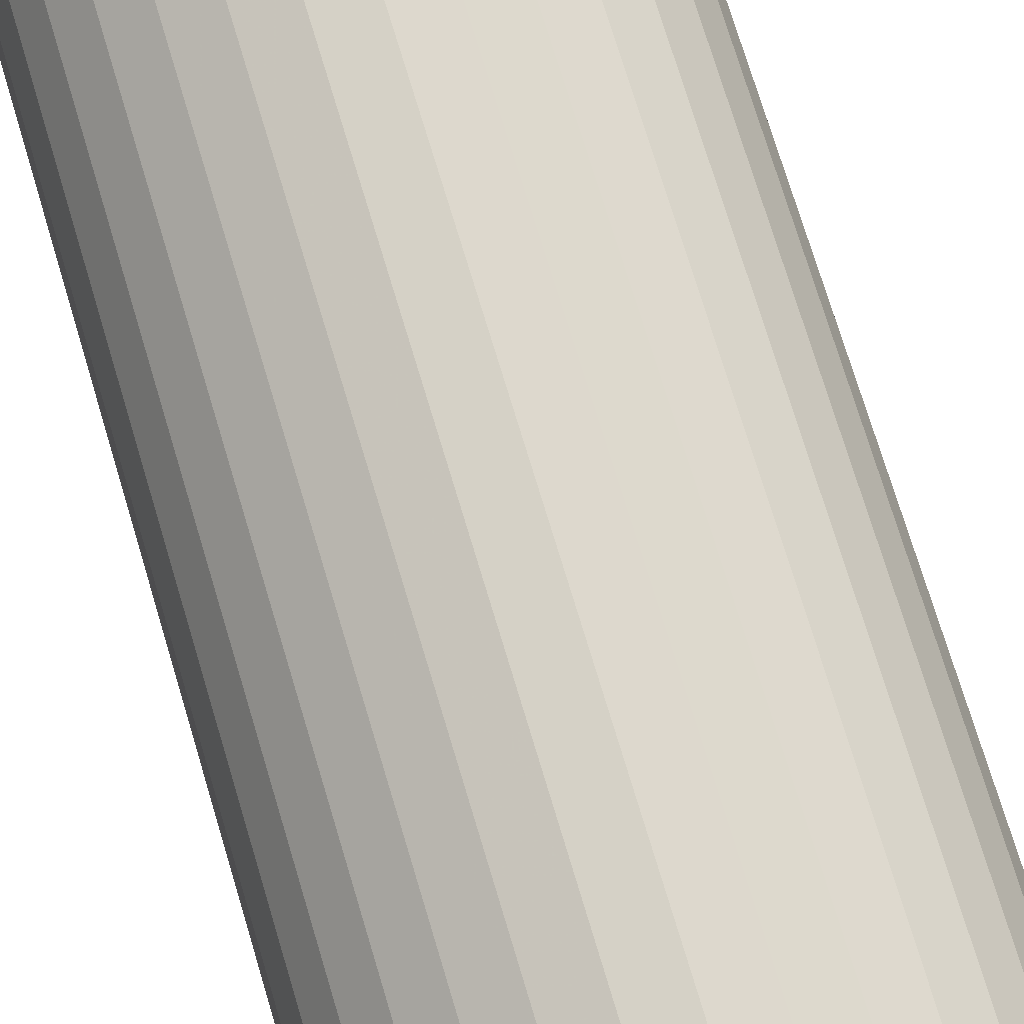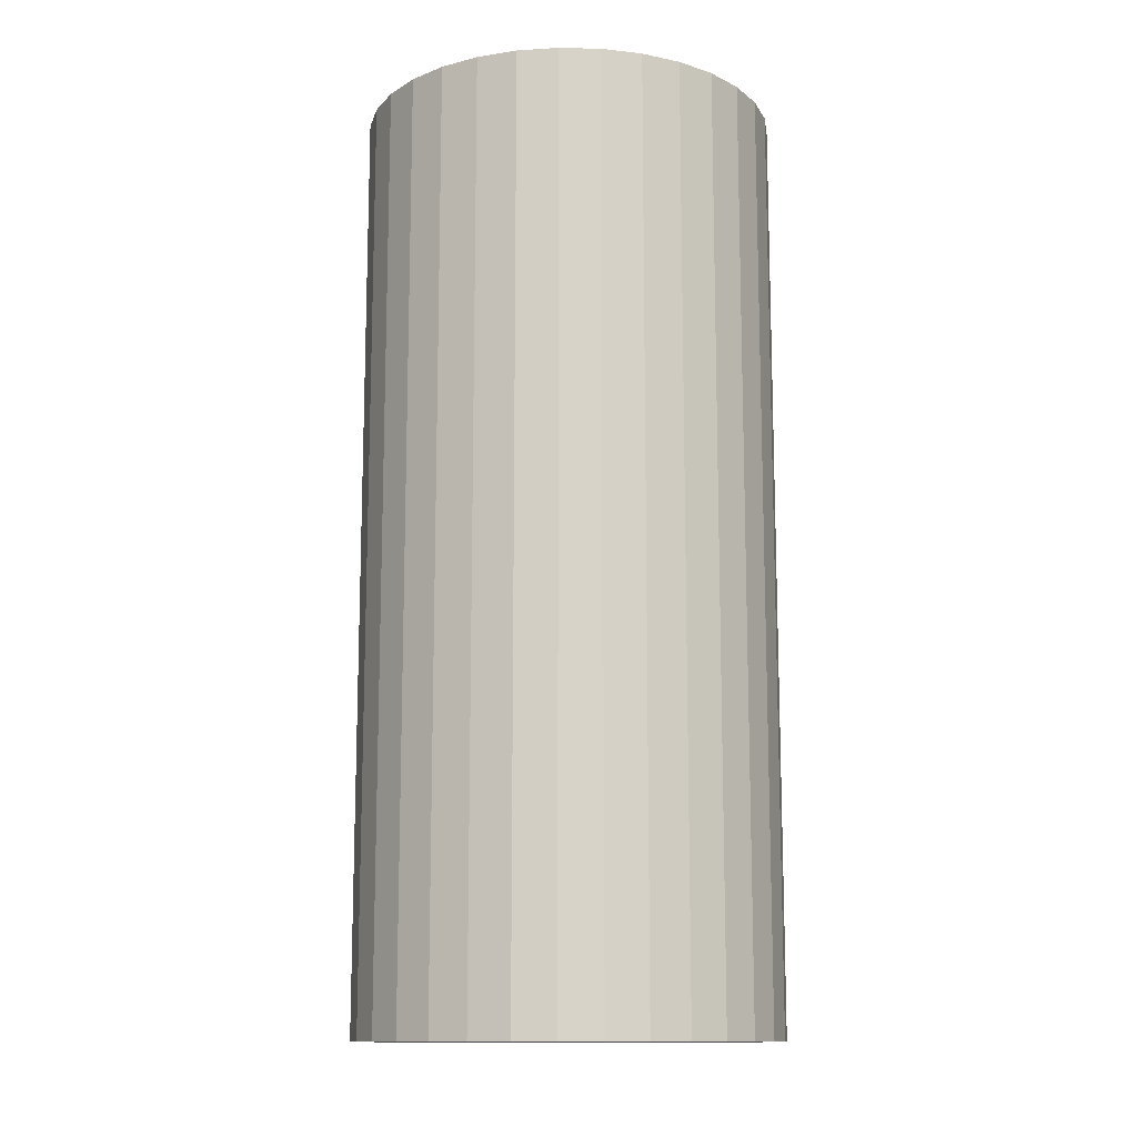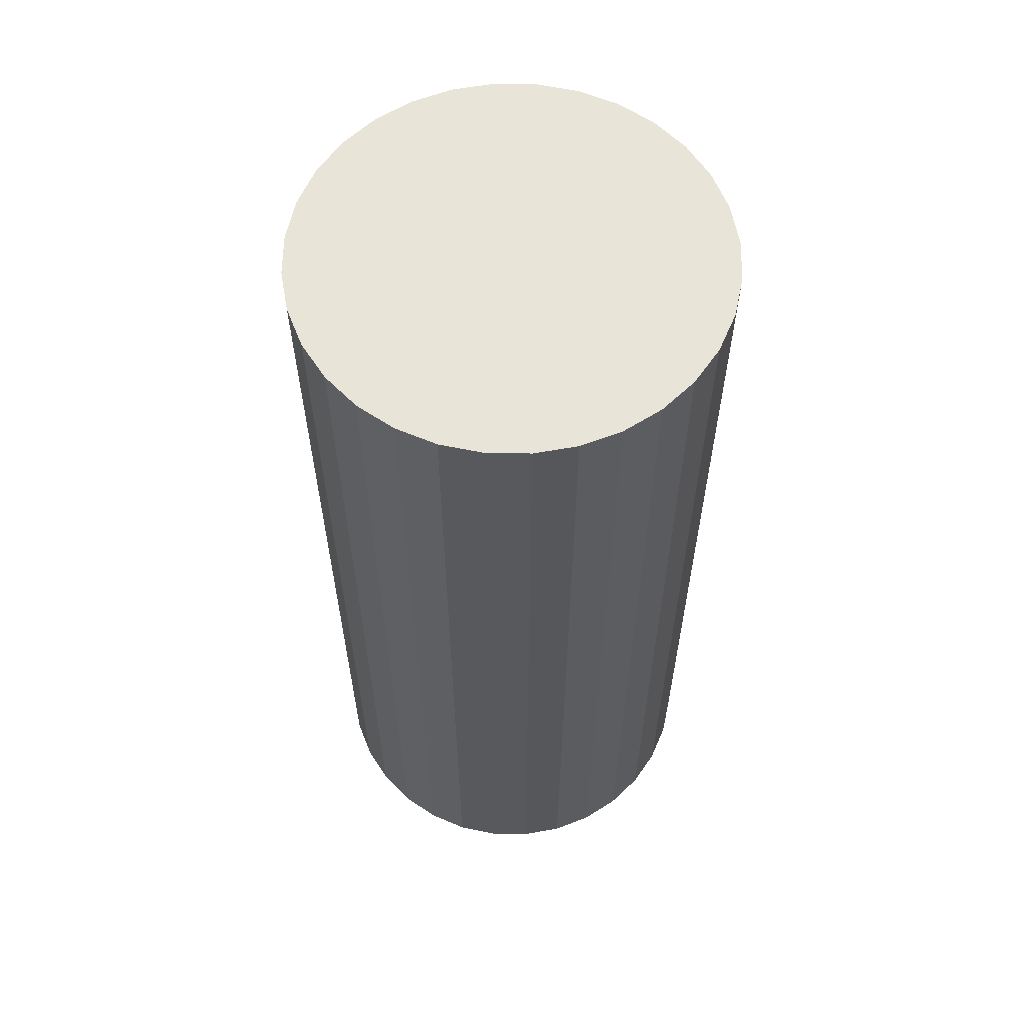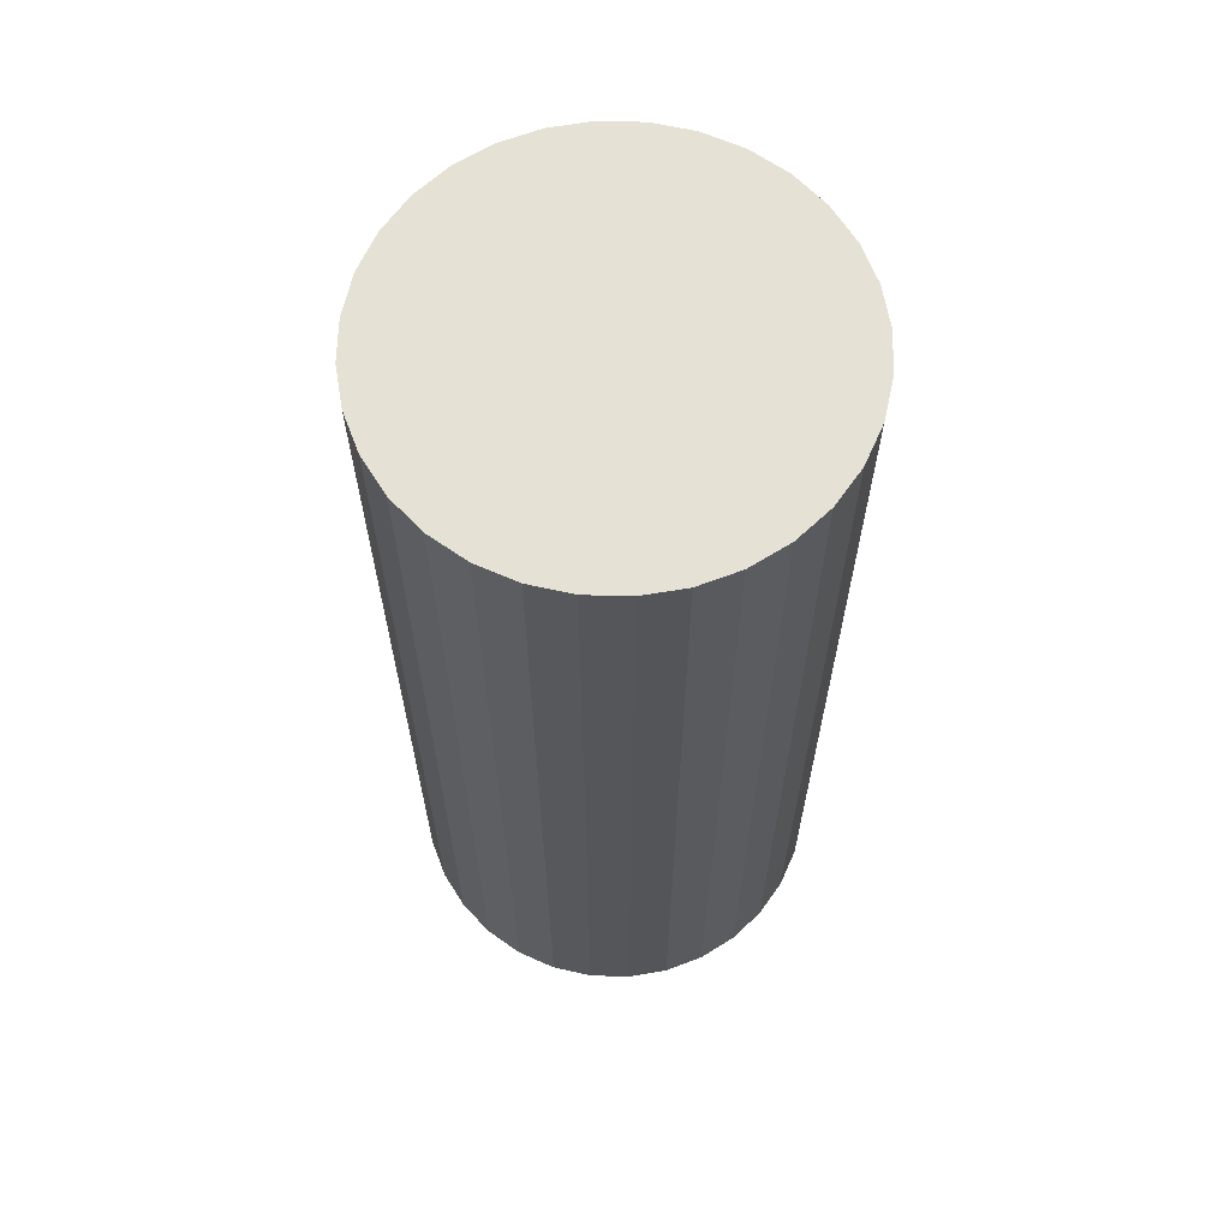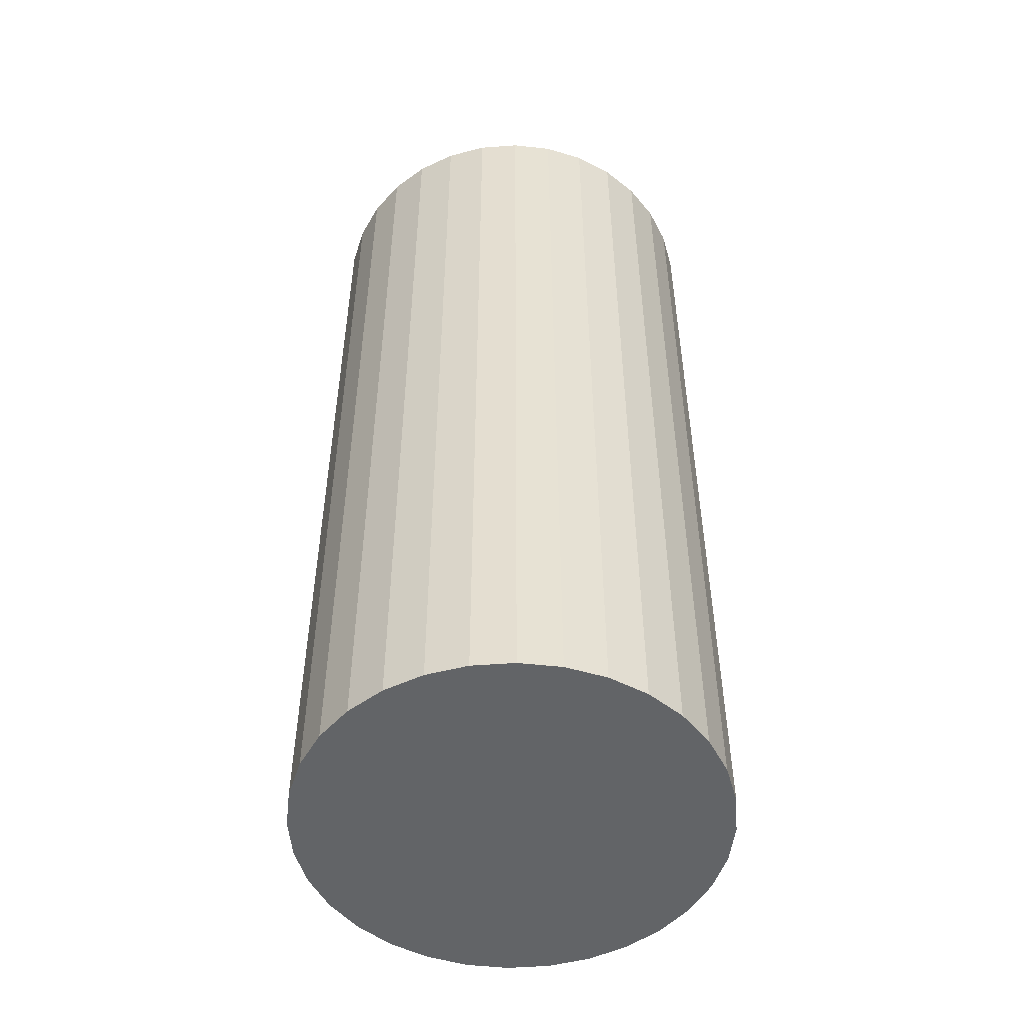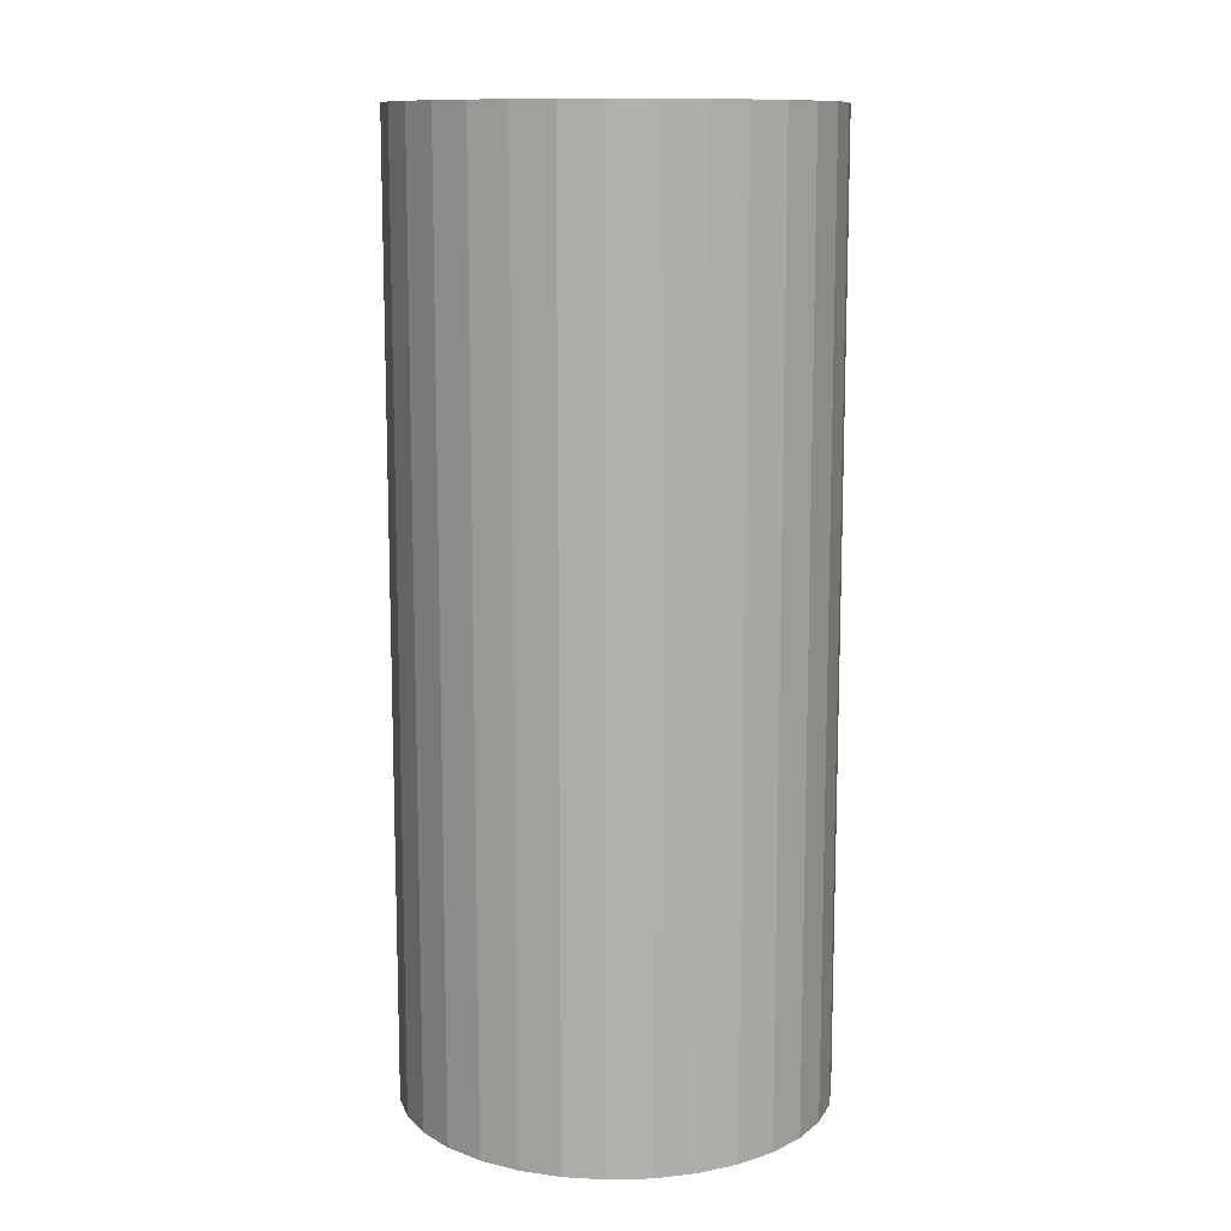
<metadata>
{"format":"obj","ext":"obj","renderer":"f3d","projection":"perspective","resolution":1024,"background":"white","views":[{"elev":74.6,"azim":-16.8,"up":"+Y"},{"elev":-12.8,"azim":-177.4,"up":"+Z"},{"elev":60.3,"azim":74.0,"up":"+Z"},{"elev":64.4,"azim":-127.8,"up":"+Z"},{"elev":-51.1,"azim":-158.6,"up":"+Z"},{"elev":11.6,"azim":-144.3,"up":"+Z"}]}
</metadata>
<code>
v 0 0 -0.047
v 0.02109 0 -0.047
v 0.02109 0 0.047
v 0 0 0.047
v 0.02068 0.004114 -0.047
v 0.02068 0.004114 0.047
v 0.01948 0.00807 -0.047
v 0.01948 0.00807 0.047
v 0.01753 0.01172 -0.047
v 0.01753 0.01172 0.047
v 0.01491 0.01491 -0.047
v 0.01491 0.01491 0.047
v 0.01172 0.01753 -0.047
v 0.01172 0.01753 0.047
v 0.00807 0.01948 -0.047
v 0.00807 0.01948 0.047
v 0.004114 0.02068 -0.047
v 0.004114 0.02068 0.047
v 0 0.02109 -0.047
v 0 0.02109 0.047
v -0.004114 0.02068 -0.047
v -0.004114 0.02068 0.047
v -0.00807 0.01948 -0.047
v -0.00807 0.01948 0.047
v -0.01172 0.01753 -0.047
v -0.01172 0.01753 0.047
v -0.01491 0.01491 -0.047
v -0.01491 0.01491 0.047
v -0.01753 0.01172 -0.047
v -0.01753 0.01172 0.047
v -0.01948 0.00807 -0.047
v -0.01948 0.00807 0.047
v -0.02068 0.004114 -0.047
v -0.02068 0.004114 0.047
v -0.02109 0 -0.047
v -0.02109 0 0.047
v -0.02068 -0.004114 -0.047
v -0.02068 -0.004114 0.047
v -0.01948 -0.00807 -0.047
v -0.01948 -0.00807 0.047
v -0.01753 -0.01172 -0.047
v -0.01753 -0.01172 0.047
v -0.01491 -0.01491 -0.047
v -0.01491 -0.01491 0.047
v -0.01172 -0.01753 -0.047
v -0.01172 -0.01753 0.047
v -0.00807 -0.01948 -0.047
v -0.00807 -0.01948 0.047
v -0.004114 -0.02068 -0.047
v -0.004114 -0.02068 0.047
v -0 -0.02109 -0.047
v -0 -0.02109 0.047
v 0.004114 -0.02068 -0.047
v 0.004114 -0.02068 0.047
v 0.00807 -0.01948 -0.047
v 0.00807 -0.01948 0.047
v 0.01172 -0.01753 -0.047
v 0.01172 -0.01753 0.047
v 0.01491 -0.01491 -0.047
v 0.01491 -0.01491 0.047
v 0.01753 -0.01172 -0.047
v 0.01753 -0.01172 0.047
v 0.01948 -0.00807 -0.047
v 0.01948 -0.00807 0.047
v 0.02068 -0.004114 -0.047
v 0.02068 -0.004114 0.047
f 2 1 5
f 2 5 3
f 3 5 6
f 3 6 4
f 5 1 7
f 5 7 6
f 6 7 8
f 6 8 4
f 7 1 9
f 7 9 8
f 8 9 10
f 8 10 4
f 9 1 11
f 9 11 10
f 10 11 12
f 10 12 4
f 11 1 13
f 11 13 12
f 12 13 14
f 12 14 4
f 13 1 15
f 13 15 14
f 14 15 16
f 14 16 4
f 15 1 17
f 15 17 16
f 16 17 18
f 16 18 4
f 17 1 19
f 17 19 18
f 18 19 20
f 18 20 4
f 19 1 21
f 19 21 20
f 20 21 22
f 20 22 4
f 21 1 23
f 21 23 22
f 22 23 24
f 22 24 4
f 23 1 25
f 23 25 24
f 24 25 26
f 24 26 4
f 25 1 27
f 25 27 26
f 26 27 28
f 26 28 4
f 27 1 29
f 27 29 28
f 28 29 30
f 28 30 4
f 29 1 31
f 29 31 30
f 30 31 32
f 30 32 4
f 31 1 33
f 31 33 32
f 32 33 34
f 32 34 4
f 33 1 35
f 33 35 34
f 34 35 36
f 34 36 4
f 35 1 37
f 35 37 36
f 36 37 38
f 36 38 4
f 37 1 39
f 37 39 38
f 38 39 40
f 38 40 4
f 39 1 41
f 39 41 40
f 40 41 42
f 40 42 4
f 41 1 43
f 41 43 42
f 42 43 44
f 42 44 4
f 43 1 45
f 43 45 44
f 44 45 46
f 44 46 4
f 45 1 47
f 45 47 46
f 46 47 48
f 46 48 4
f 47 1 49
f 47 49 48
f 48 49 50
f 48 50 4
f 49 1 51
f 49 51 50
f 50 51 52
f 50 52 4
f 51 1 53
f 51 53 52
f 52 53 54
f 52 54 4
f 53 1 55
f 53 55 54
f 54 55 56
f 54 56 4
f 55 1 57
f 55 57 56
f 56 57 58
f 56 58 4
f 57 1 59
f 57 59 58
f 58 59 60
f 58 60 4
f 59 1 61
f 59 61 60
f 60 61 62
f 60 62 4
f 61 1 63
f 61 63 62
f 62 63 64
f 62 64 4
f 63 1 65
f 63 65 64
f 64 65 66
f 64 66 4
f 65 1 2
f 65 2 66
f 66 2 3
f 66 3 4

</code>
